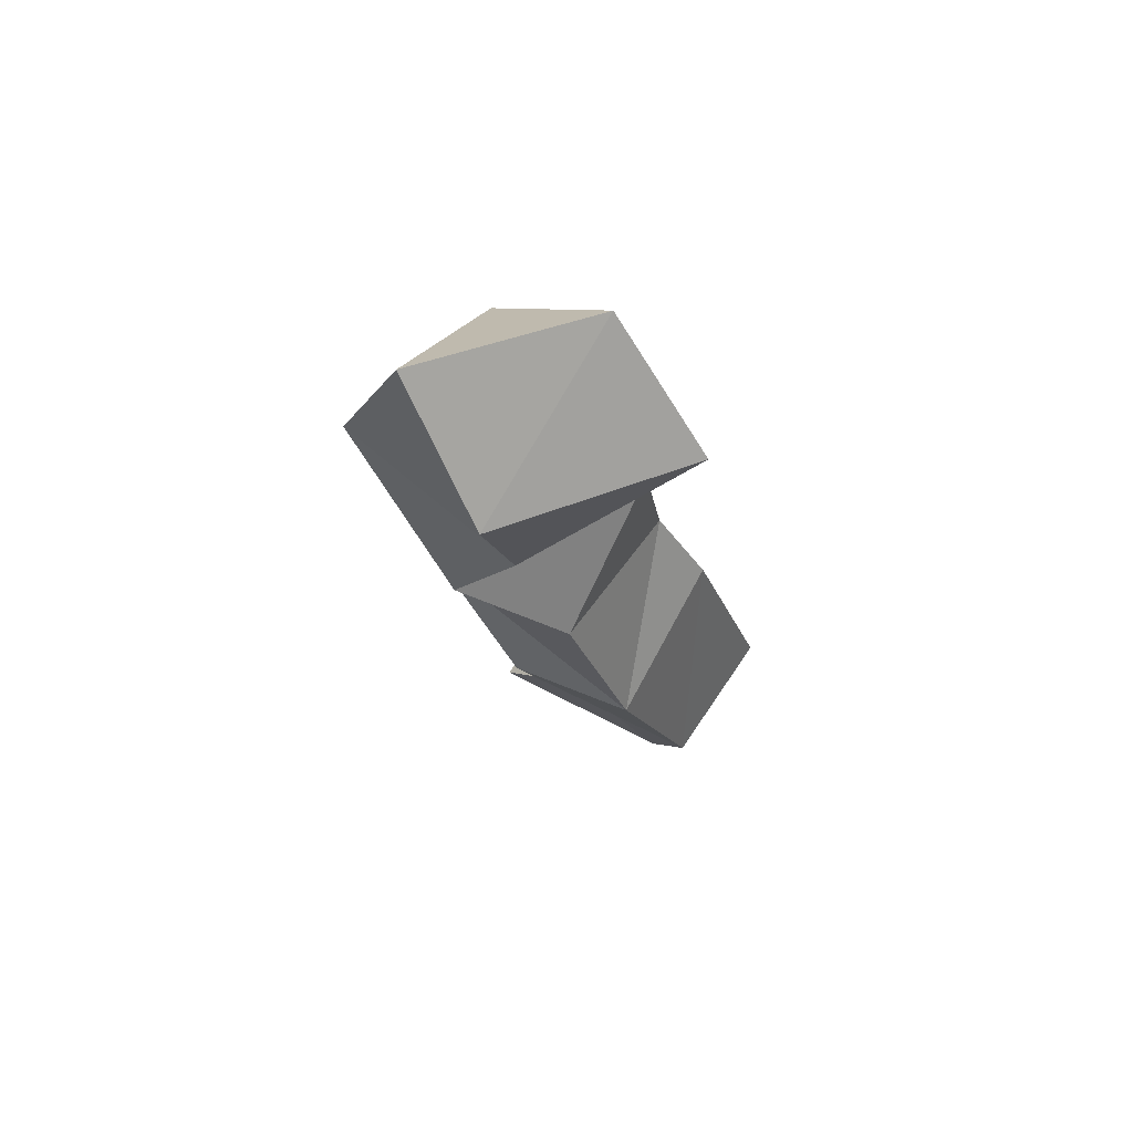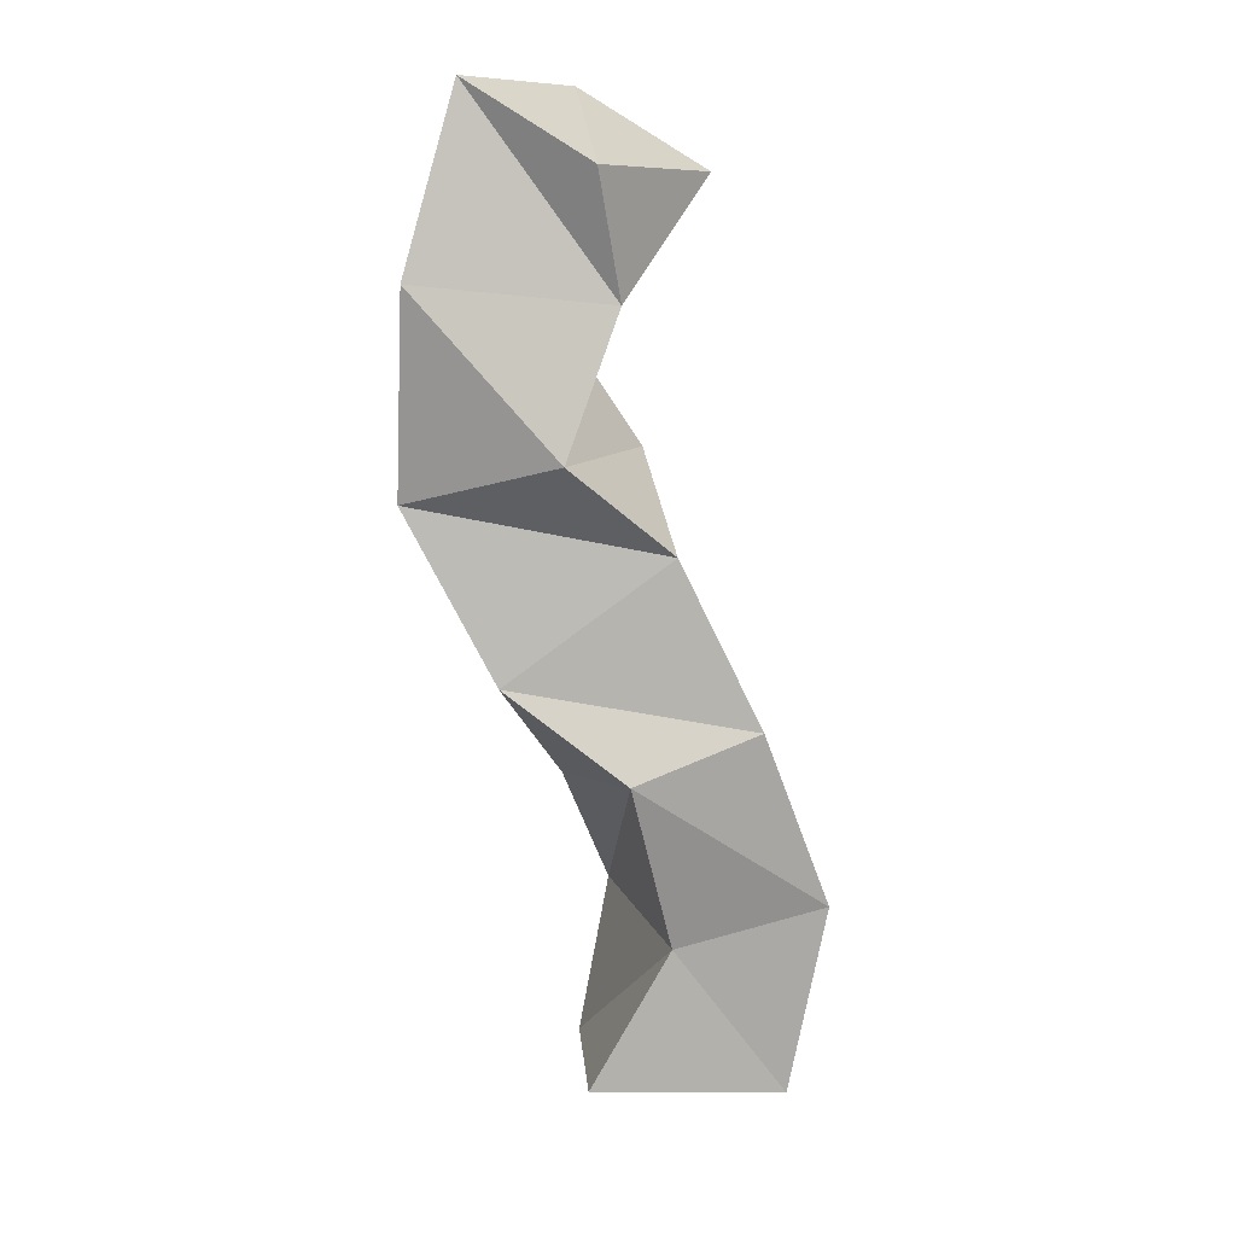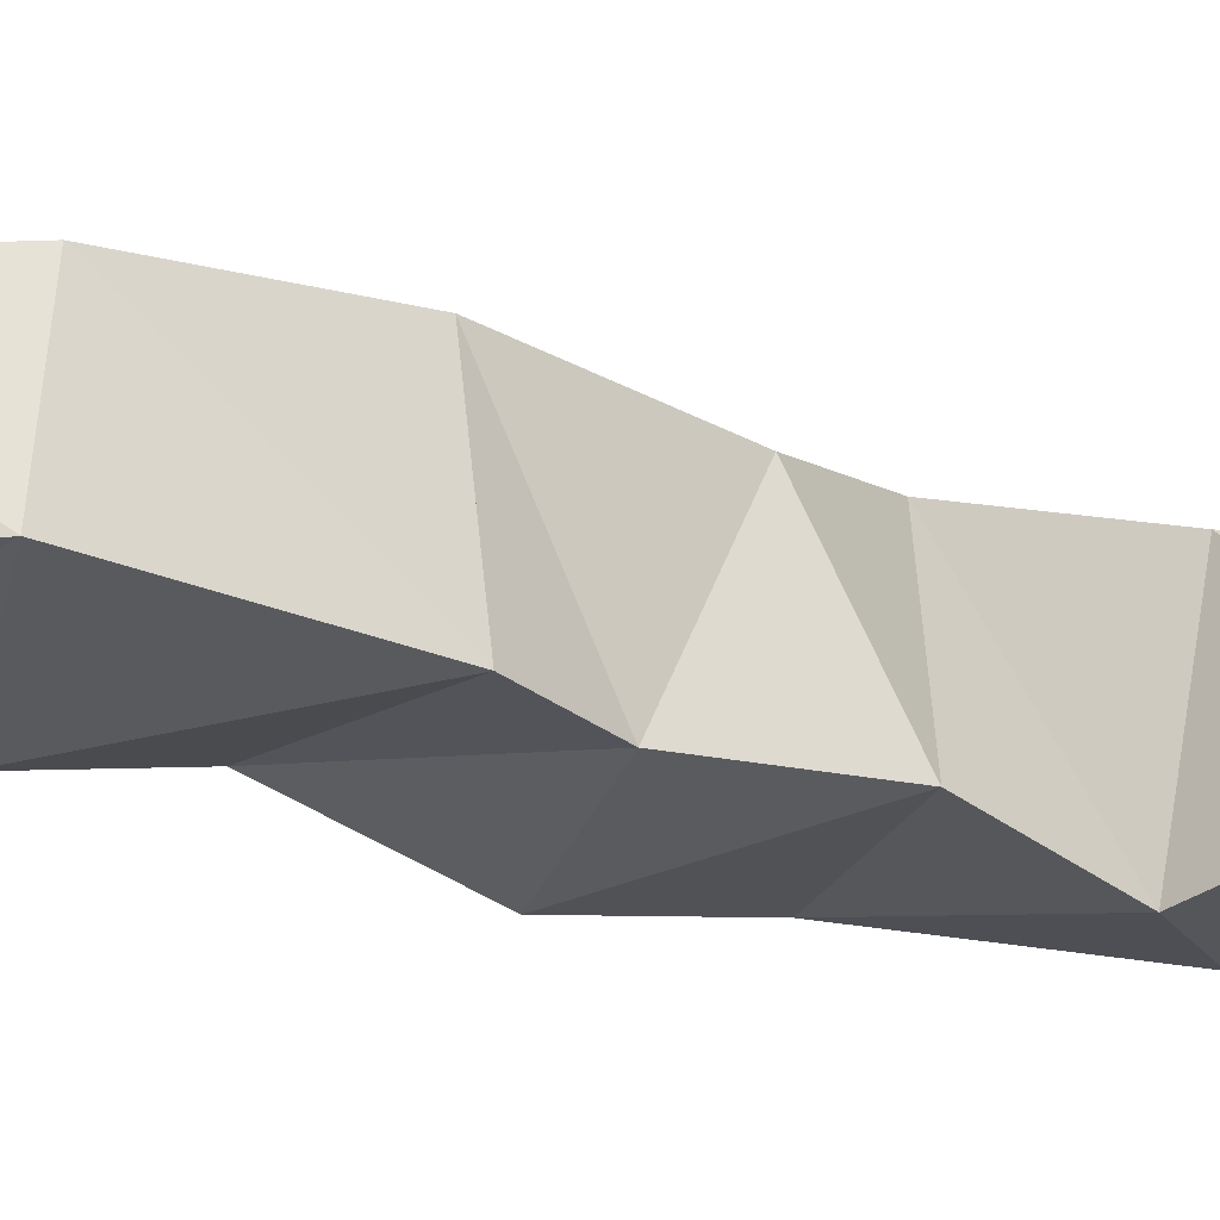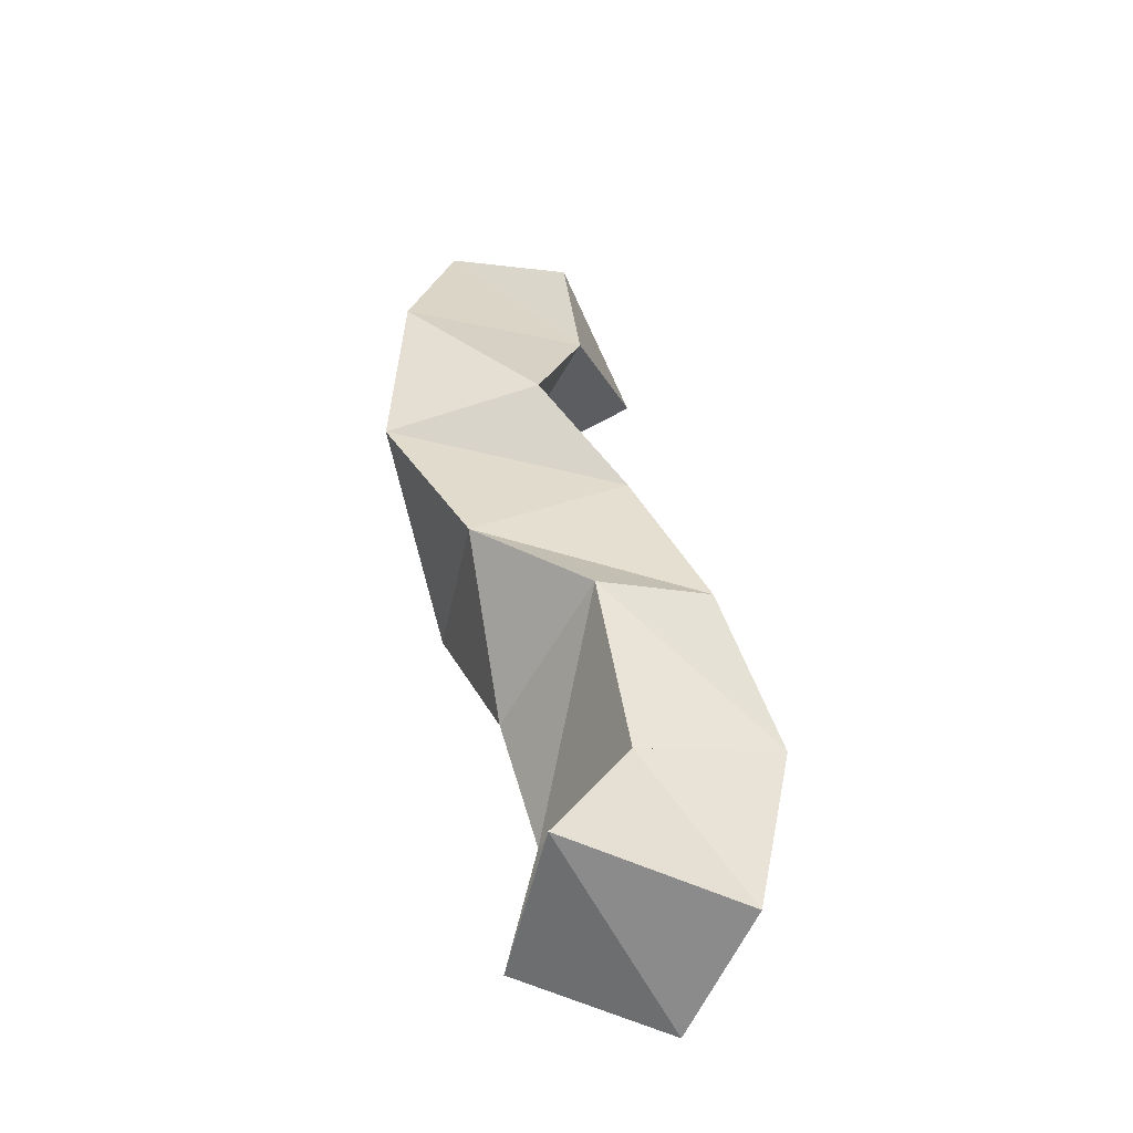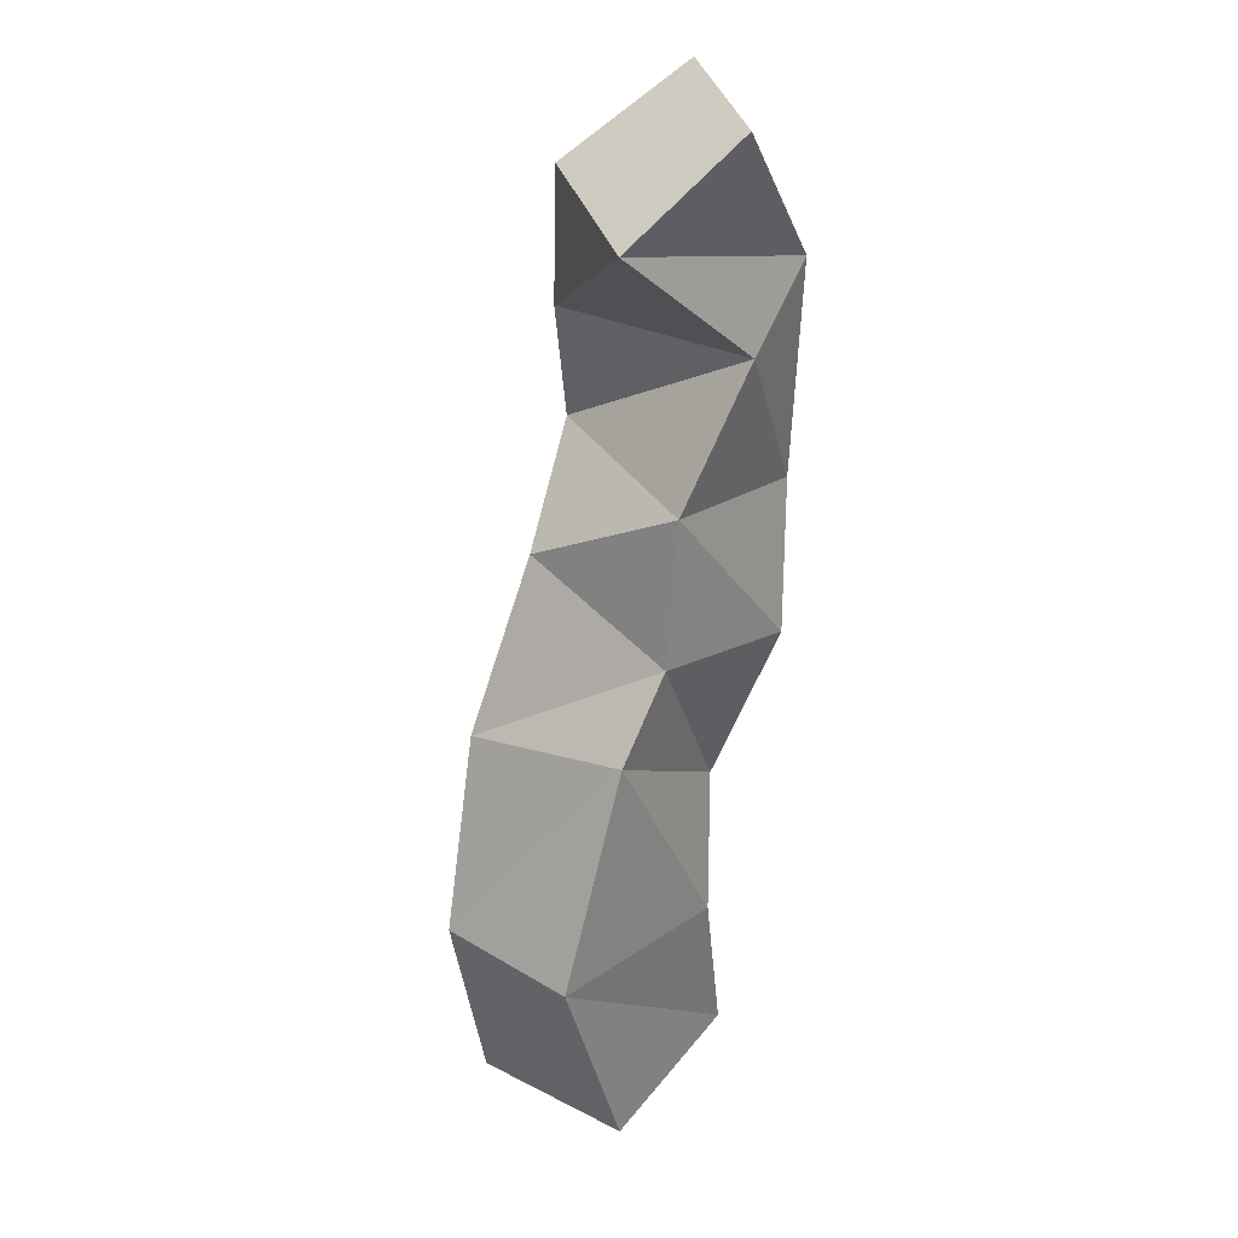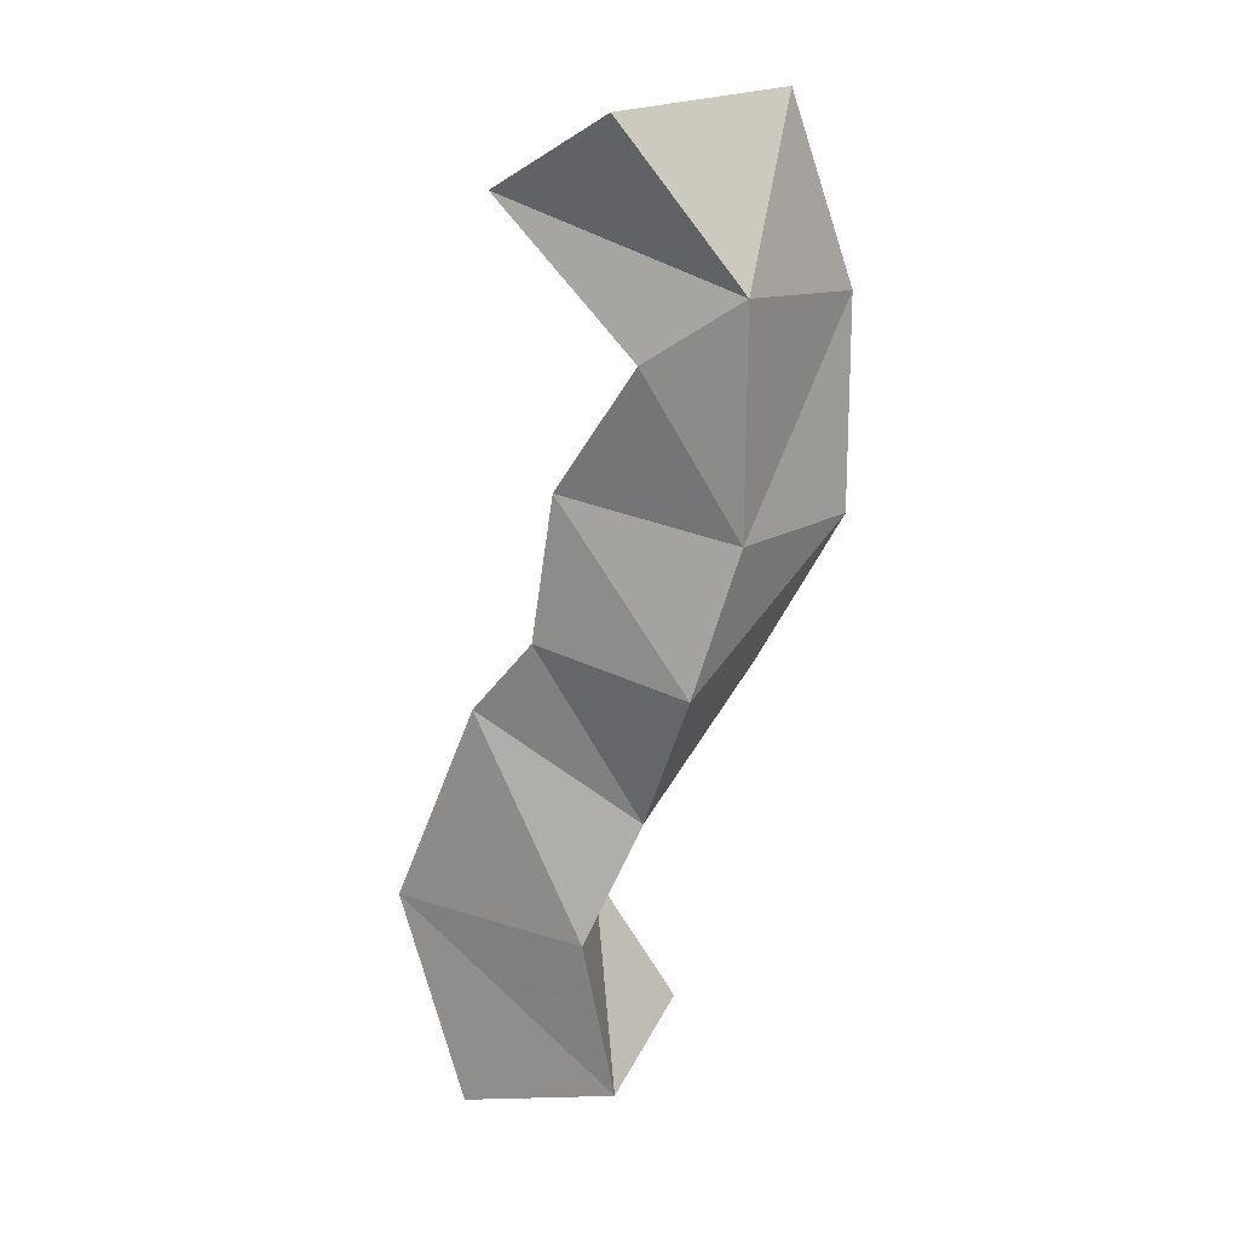
<metadata>
{"format":"obj","ext":"obj","renderer":"f3d","projection":"perspective","resolution":1024,"background":"white","views":[{"elev":78.4,"azim":-141.5,"up":"+Z"},{"elev":12.2,"azim":179.3,"up":"+Z"},{"elev":-30.1,"azim":-100.4,"up":"+Y"},{"elev":-50.3,"azim":170.2,"up":"+Z"},{"elev":31.4,"azim":-48.3,"up":"+Z"},{"elev":21.9,"azim":23.1,"up":"+Z"}]}
</metadata>
<code>
v -0.0828 0.1 0.1129
v -0.09478 0.1414 0.122
v -0.03654 0.102 0.1251
v -0.03936 0.1538 0.128
v -0.1026 0.1019 0.1749
v -0.1056 0.1429 0.1772
v -0.04526 0.1 0.1719
v -0.06232 0.1475 0.1667
v -0.07845 0.1031 0.2357
v -0.08642 0.1509 0.2287
v -0.032 0.1111 0.2067
v -0.05064 0.1603 0.2164
v -0.06079 0.1036 0.2575
v -0.06317 0.1496 0.2761
v -0.01504 0.101 0.2497
v -0.01597 0.1526 0.2414
v -0.05484 0.1049 0.2995
v -0.03366 0.1631 0.302
v -0.004511 0.1092 0.2906
v 0.01019 0.1469 0.2897
v -0.03009 0.1017 0.3364
v -0.04836 0.1533 0.342
v -0.003522 0.1068 0.3546
v 0.007792 0.1531 0.3475
v -0.07317 0.1088 0.3747
v -0.04226 0.1578 0.3774
v -0.03648 0.1 0.3974
v -0.006579 0.1428 0.3994
f 1 2 4
f 3 1 4
f 2 6 8
f 4 2 8
f 6 5 7
f 8 6 7
f 5 1 3
f 7 5 3
f 8 7 3
f 4 8 3
f 2 1 5
f 6 2 5
f 5 6 8
f 7 5 8
f 6 10 12
f 8 6 12
f 10 9 11
f 12 10 11
f 9 5 7
f 11 9 7
f 12 11 7
f 8 12 7
f 6 5 9
f 10 6 9
f 9 10 12
f 11 9 12
f 10 14 16
f 12 10 16
f 14 13 15
f 16 14 15
f 13 9 11
f 15 13 11
f 16 15 11
f 12 16 11
f 10 9 13
f 14 10 13
f 13 14 16
f 15 13 16
f 14 18 20
f 16 14 20
f 18 17 19
f 20 18 19
f 17 13 15
f 19 17 15
f 20 19 15
f 16 20 15
f 14 13 17
f 18 14 17
f 17 18 20
f 19 17 20
f 18 22 24
f 20 18 24
f 22 21 23
f 24 22 23
f 21 17 19
f 23 21 19
f 24 23 19
f 20 24 19
f 18 17 21
f 22 18 21
f 21 22 24
f 23 21 24
f 22 26 28
f 24 22 28
f 26 25 27
f 28 26 27
f 25 21 23
f 27 25 23
f 28 27 23
f 24 28 23
f 22 21 25
f 26 22 25

</code>
